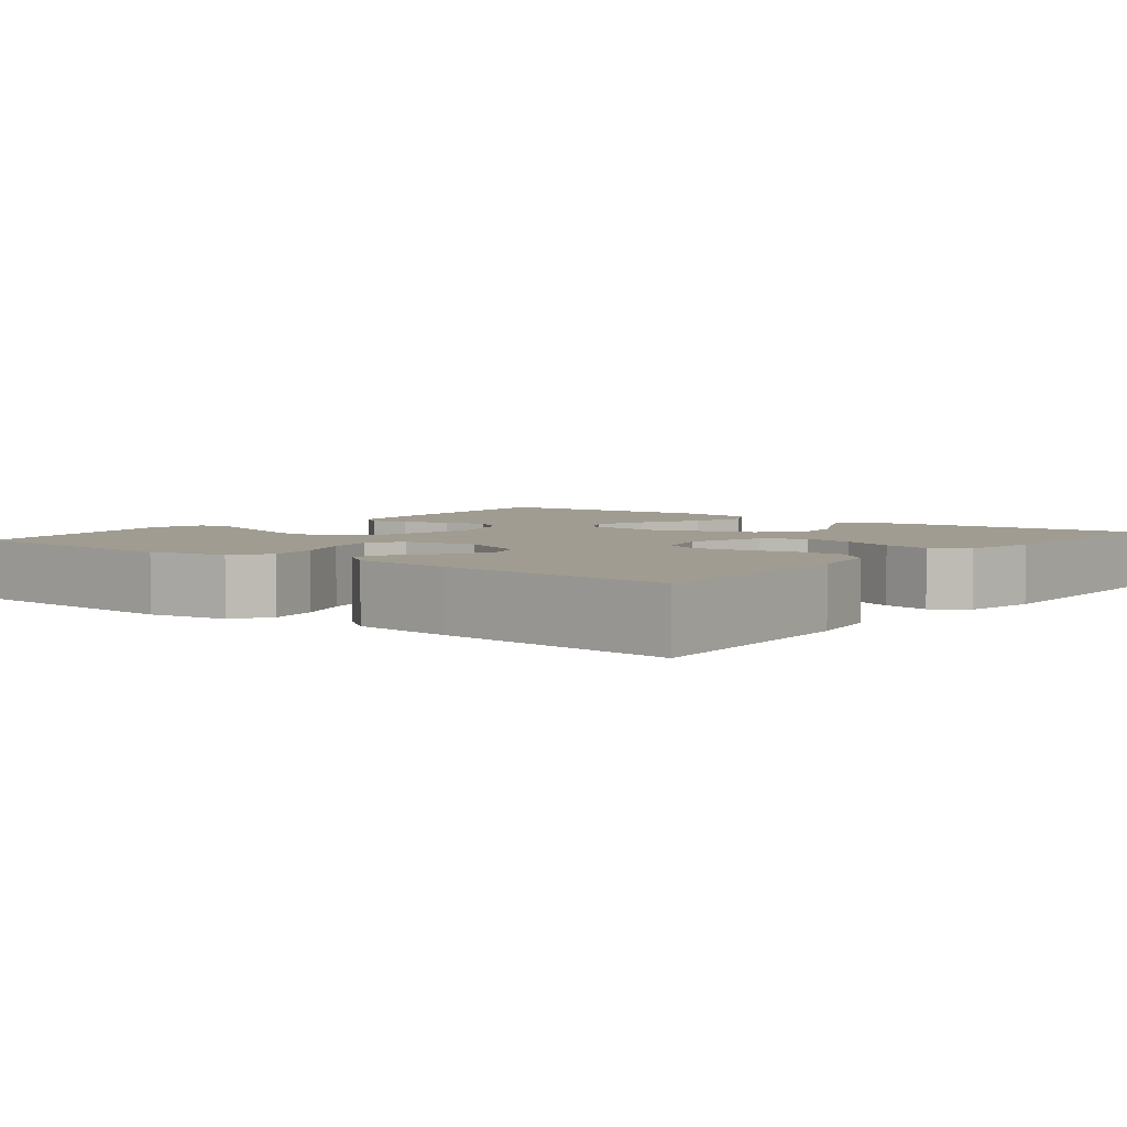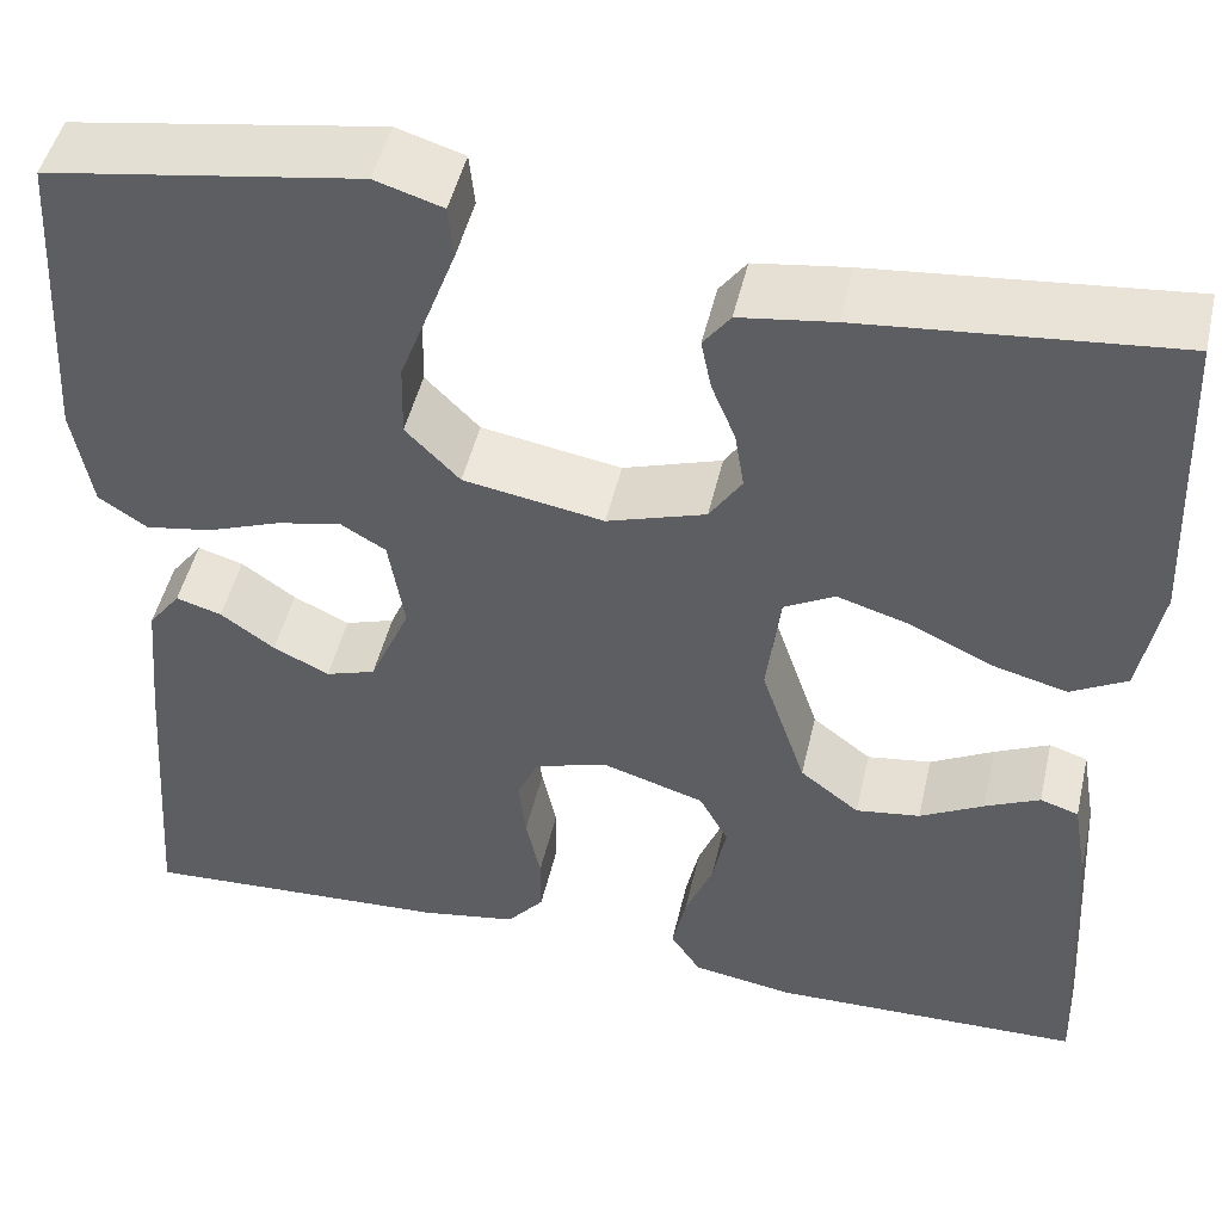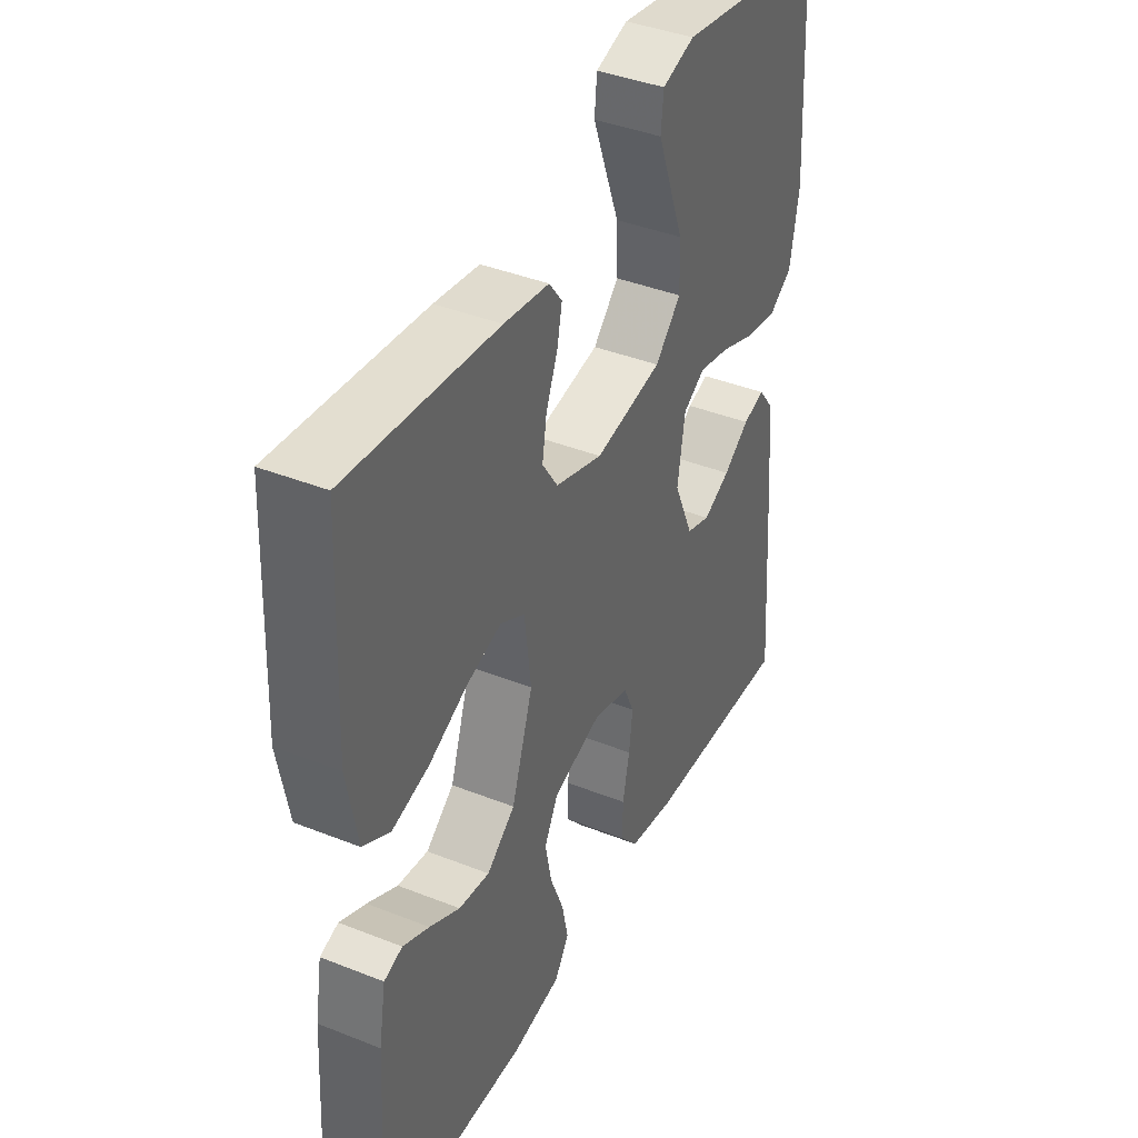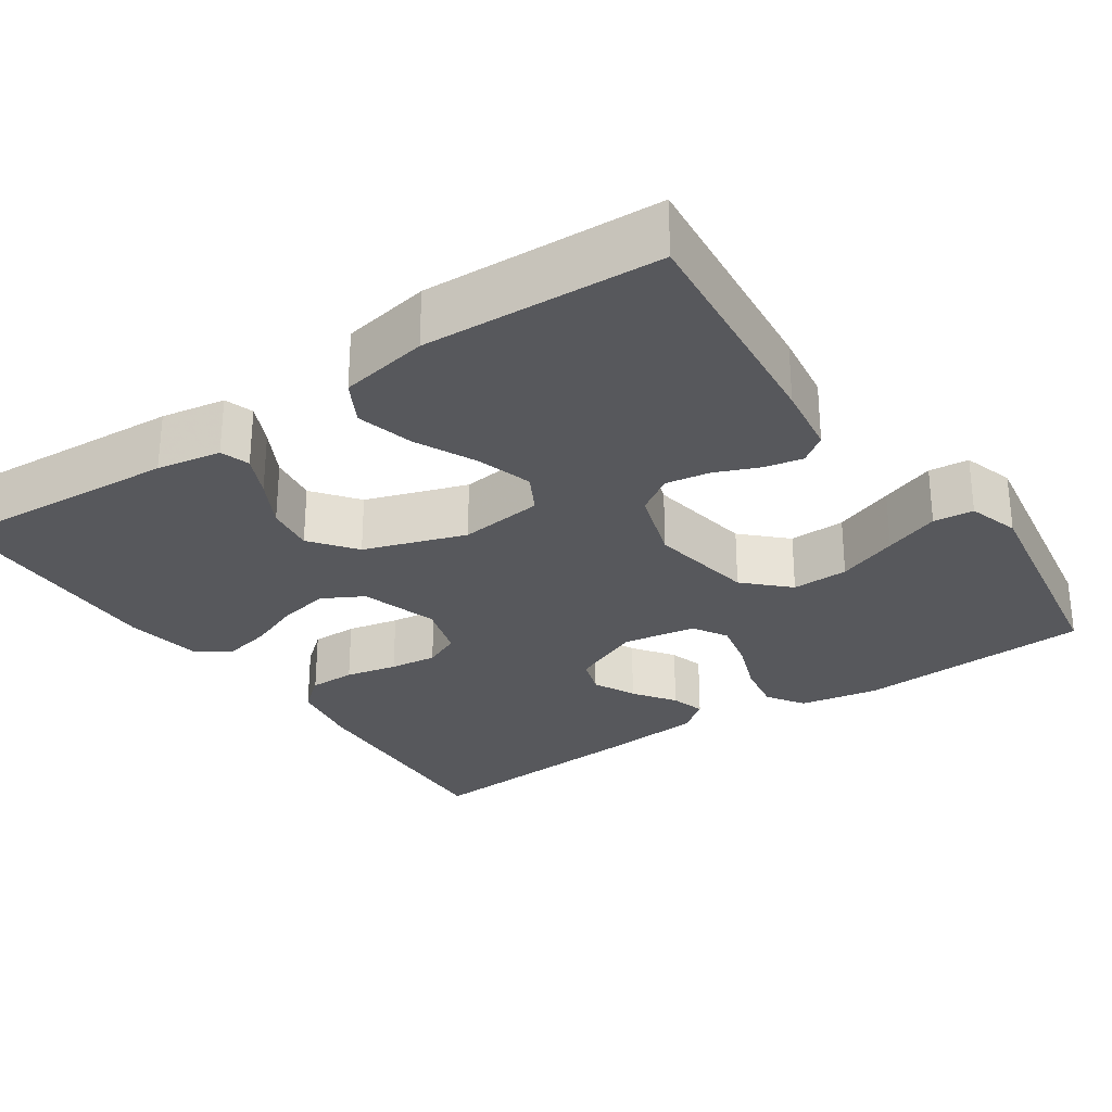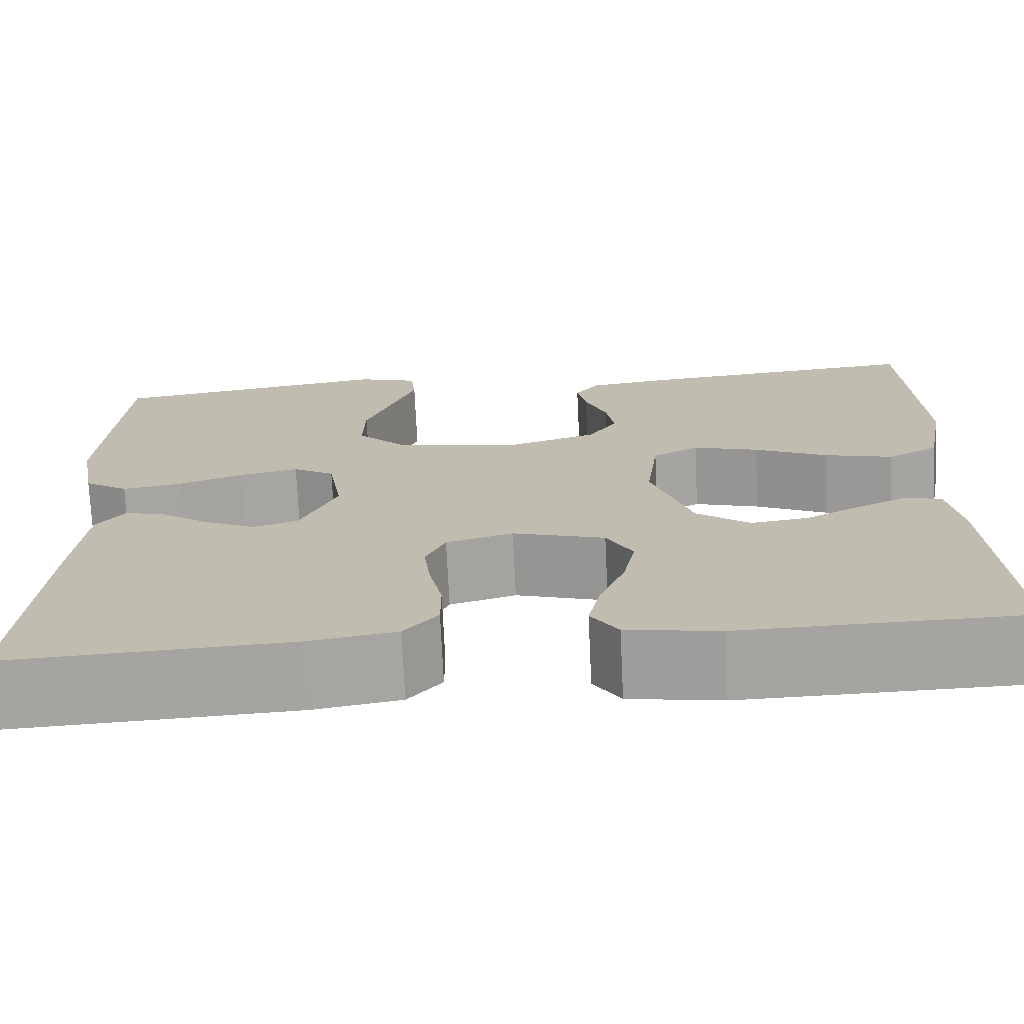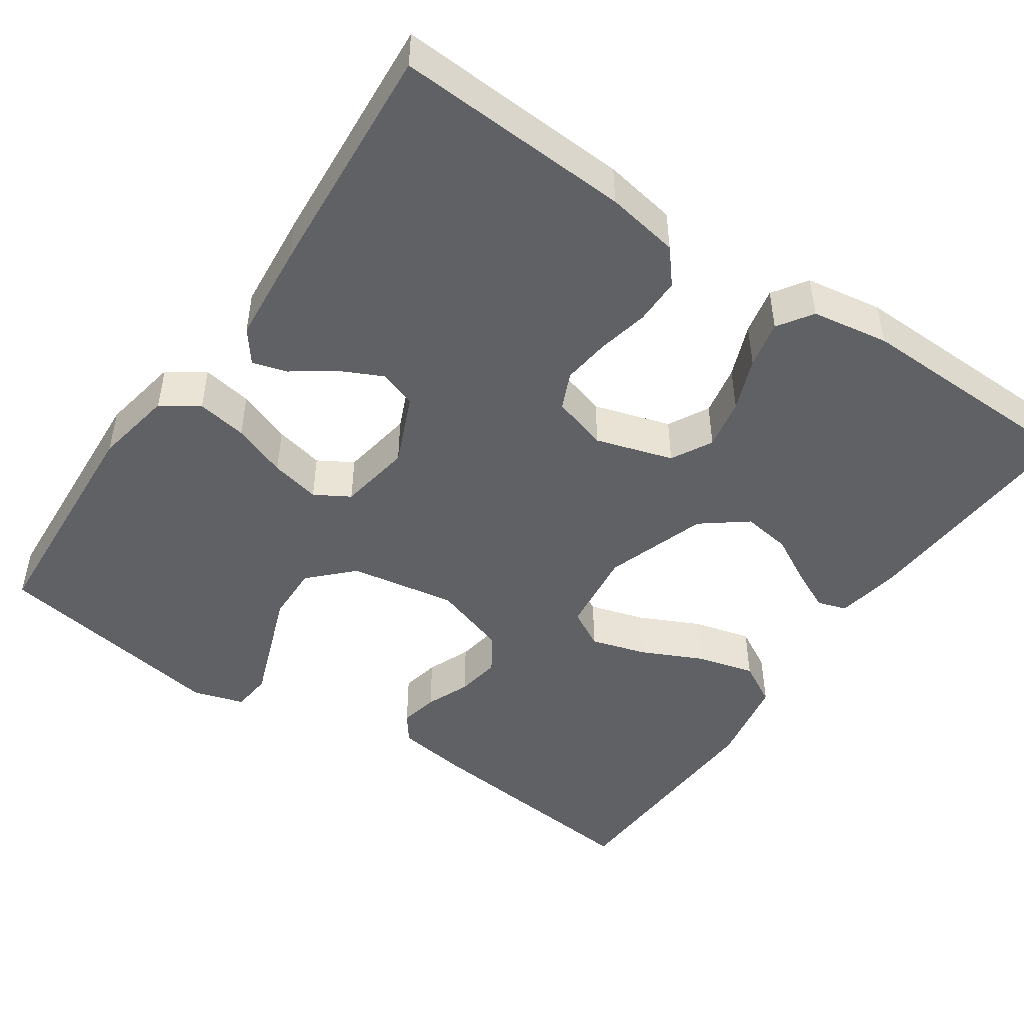
<metadata>
{"format":"obj","ext":"obj","renderer":"f3d","projection":"perspective","resolution":1024,"background":"white","views":[{"elev":4.3,"azim":128.3,"up":"+Y"},{"elev":48.2,"azim":-167.1,"up":"+Z"},{"elev":40.4,"azim":-64.0,"up":"+Z"},{"elev":-28.4,"azim":-55.7,"up":"+Y"},{"elev":-73.0,"azim":-177.3,"up":"+Z"},{"elev":-47.7,"azim":145.6,"up":"+Y"}]}
</metadata>
<code>
v 0.5 0.07 0.5
v 0.518 0.07 0.2
v 0.5 0.07 0.099
v 0.453 0.07 0.068
v 0.389 0.07 0.079
v 0.32 0.07 0.105
v 0.257 0.07 0.119
v 0.213 0.07 0.093
v 0.198 0.07 0
v 0.237 0.07 -0.09
v 0.285 0.07 -0.106
v 0.339 0.07 -0.08
v 0.391 0.07 -0.043
v 0.435 0.07 -0.03
v 0.466 0.07 -0.071
v 0.478 0.07 -0.2
v 0.5 0.07 -0.5
v 0.2 0.07 -0.484
v 0.107 0.07 -0.468
v 0.071 0.07 -0.425
v 0.071 0.07 -0.366
v 0.085 0.07 -0.3
v 0.092 0.07 -0.24
v 0.071 0.07 -0.193
v 0 0.07 -0.172
v -0.098 0.07 -0.202
v -0.126 0.07 -0.254
v -0.113 0.07 -0.319
v -0.086 0.07 -0.387
v -0.073 0.07 -0.447
v -0.102 0.07 -0.491
v -0.2 0.07 -0.507
v -0.5 0.07 -0.5
v -0.482 0.07 -0.2
v -0.468 0.07 -0.118
v -0.431 0.07 -0.106
v -0.378 0.07 -0.131
v -0.317 0.07 -0.164
v -0.255 0.07 -0.173
v -0.198 0.07 -0.129
v -0.155 0.07 0
v -0.168 0.07 0.107
v -0.217 0.07 0.134
v -0.287 0.07 0.113
v -0.365 0.07 0.076
v -0.438 0.07 0.057
v -0.492 0.07 0.087
v -0.513 0.07 0.2
v -0.5 0.07 0.5
v -0.2 0.07 0.47
v -0.11 0.07 0.457
v -0.084 0.07 0.422
v -0.094 0.07 0.373
v -0.117 0.07 0.317
v -0.126 0.07 0.261
v -0.095 0.07 0.214
v 0 0.07 0.183
v 0.135 0.07 0.206
v 0.187 0.07 0.259
v 0.185 0.07 0.331
v 0.156 0.07 0.408
v 0.13 0.07 0.478
v 0.135 0.07 0.529
v 0.2 0.07 0.549
v 0.5 0 0.5
v 0.518 0 0.2
v 0.5 0 0.099
v 0.453 0 0.068
v 0.389 0 0.079
v 0.32 0 0.105
v 0.257 0 0.119
v 0.213 0 0.093
v 0.198 0 0
v 0.237 0 -0.09
v 0.285 0 -0.106
v 0.339 0 -0.08
v 0.391 0 -0.043
v 0.435 0 -0.03
v 0.466 0 -0.071
v 0.478 0 -0.2
v 0.5 0 -0.5
v 0.2 0 -0.484
v 0.107 0 -0.468
v 0.071 0 -0.425
v 0.071 0 -0.366
v 0.085 0 -0.3
v 0.092 0 -0.24
v 0.071 0 -0.193
v 0 0 -0.172
v -0.098 0 -0.202
v -0.126 0 -0.254
v -0.113 0 -0.319
v -0.086 0 -0.387
v -0.073 0 -0.447
v -0.102 0 -0.491
v -0.2 0 -0.507
v -0.5 0 -0.5
v -0.482 0 -0.2
v -0.468 0 -0.118
v -0.431 0 -0.106
v -0.378 0 -0.131
v -0.317 0 -0.164
v -0.255 0 -0.173
v -0.198 0 -0.129
v -0.155 0 0
v -0.168 0 0.107
v -0.217 0 0.134
v -0.287 0 0.113
v -0.365 0 0.076
v -0.438 0 0.057
v -0.492 0 0.087
v -0.513 0 0.2
v -0.5 0 0.5
v -0.2 0 0.47
v -0.11 0 0.457
v -0.084 0 0.422
v -0.094 0 0.373
v -0.117 0 0.317
v -0.126 0 0.261
v -0.095 0 0.214
v 0 0 0.183
v 0.135 0 0.206
v 0.187 0 0.259
v 0.185 0 0.331
v 0.156 0 0.408
v 0.13 0 0.478
v 0.135 0 0.529
v 0.2 0 0.549
f 60 61 62 63
f 60 63 64 1
f 51 52 53 54
f 51 54 55
f 50 51 55
f 49 50 55
f 48 49 55 56
f 44 45 46 47
f 43 44 47 48
f 35 36 37 38
f 33 34 35 38
f 33 38 39
f 32 33 39 40
f 28 29 30 31
f 27 28 31 32
f 19 20 21 22
f 19 22 23
f 18 19 23
f 17 18 23
f 16 17 23 24
f 12 13 14 15
f 11 12 15 16
f 10 11 16 24
f 3 4 5 6
f 3 6 7
f 2 3 7
f 59 60 1 2
f 58 59 2 7
f 57 58 7 8
f 43 48 56 57
f 42 43 57 8
f 41 42 8 9
f 27 32 40 41
f 26 27 41
f 25 26 41 9
f 9 10 24 25
f 127 126 125 124
f 65 128 127 124
f 118 117 116 115
f 119 118 115
f 119 115 114
f 119 114 113
f 120 119 113 112
f 111 110 109 108
f 112 111 108 107
f 102 101 100 99
f 102 99 98 97
f 103 102 97
f 104 103 97 96
f 95 94 93 92
f 96 95 92 91
f 86 85 84 83
f 87 86 83
f 87 83 82
f 87 82 81
f 88 87 81 80
f 79 78 77 76
f 80 79 76 75
f 88 80 75 74
f 70 69 68 67
f 71 70 67
f 71 67 66
f 66 65 124 123
f 71 66 123 122
f 72 71 122 121
f 121 120 112 107
f 72 121 107 106
f 73 72 106 105
f 105 104 96 91
f 105 91 90
f 73 105 90 89
f 89 88 74 73
f 1 65 66 2
f 2 66 67 3
f 3 67 68 4
f 4 68 69 5
f 5 69 70 6
f 6 70 71 7
f 7 71 72 8
f 8 72 73 9
f 9 73 74 10
f 10 74 75 11
f 11 75 76 12
f 12 76 77 13
f 13 77 78 14
f 14 78 79 15
f 15 79 80 16
f 16 80 81 17
f 17 81 82 18
f 18 82 83 19
f 19 83 84 20
f 20 84 85 21
f 21 85 86 22
f 22 86 87 23
f 23 87 88 24
f 24 88 89 25
f 25 89 90 26
f 26 90 91 27
f 27 91 92 28
f 28 92 93 29
f 29 93 94 30
f 30 94 95 31
f 31 95 96 32
f 32 96 97 33
f 33 97 98 34
f 34 98 99 35
f 35 99 100 36
f 36 100 101 37
f 37 101 102 38
f 38 102 103 39
f 39 103 104 40
f 40 104 105 41
f 41 105 106 42
f 42 106 107 43
f 43 107 108 44
f 44 108 109 45
f 45 109 110 46
f 46 110 111 47
f 47 111 112 48
f 48 112 113 49
f 49 113 114 50
f 50 114 115 51
f 51 115 116 52
f 52 116 117 53
f 53 117 118 54
f 54 118 119 55
f 55 119 120 56
f 56 120 121 57
f 57 121 122 58
f 58 122 123 59
f 59 123 124 60
f 60 124 125 61
f 61 125 126 62
f 62 126 127 63
f 63 127 128 64
f 64 128 65 1

</code>
